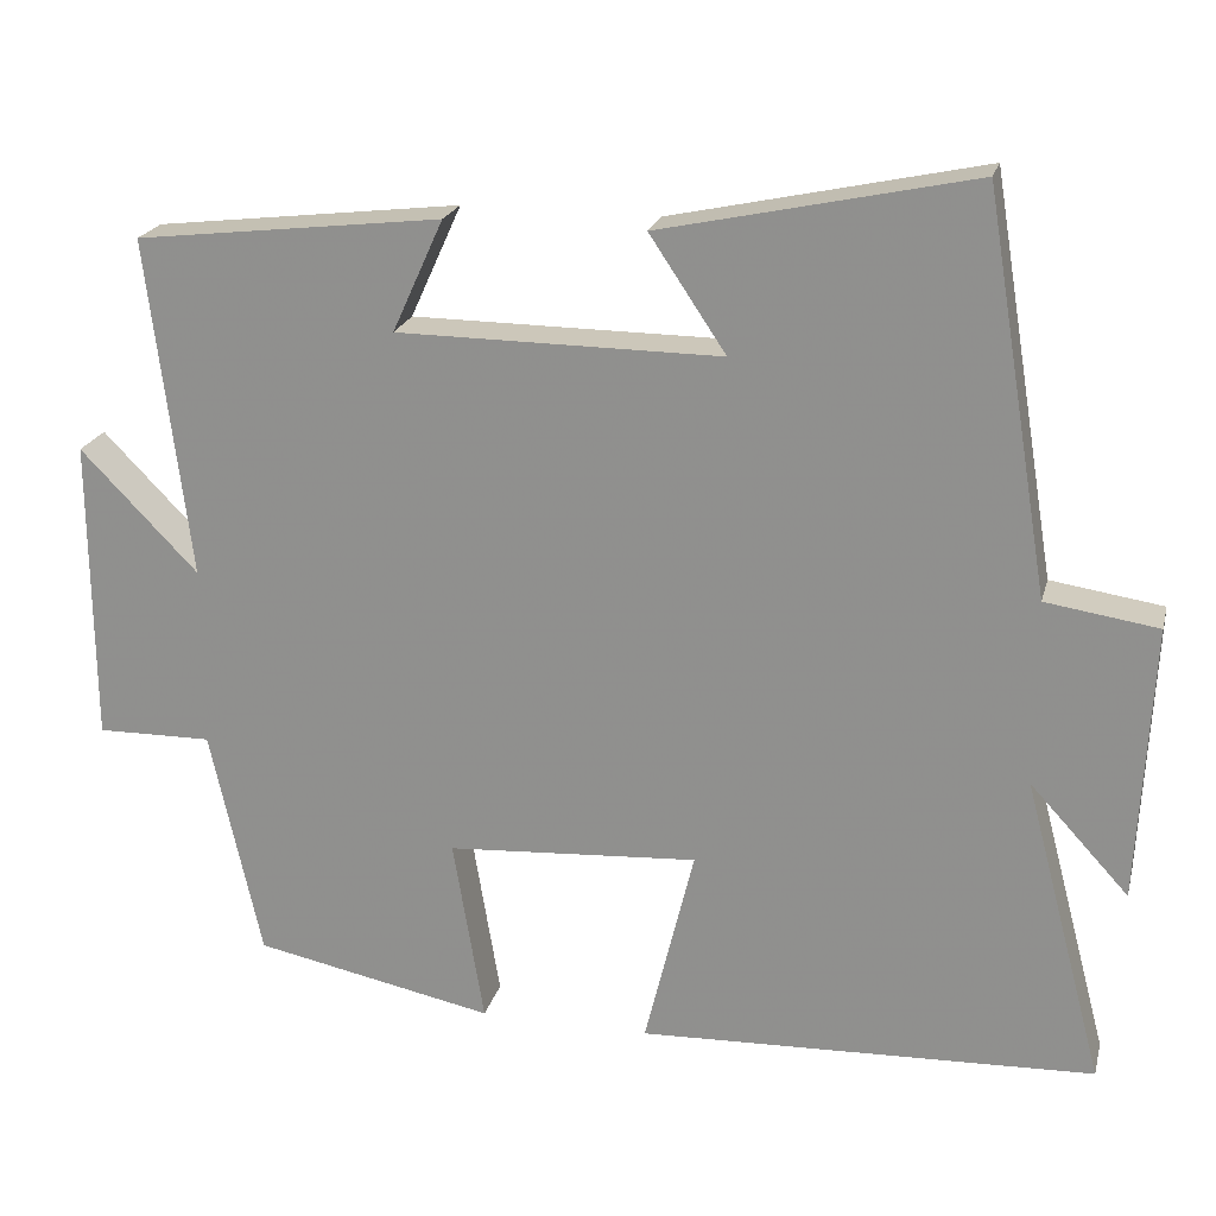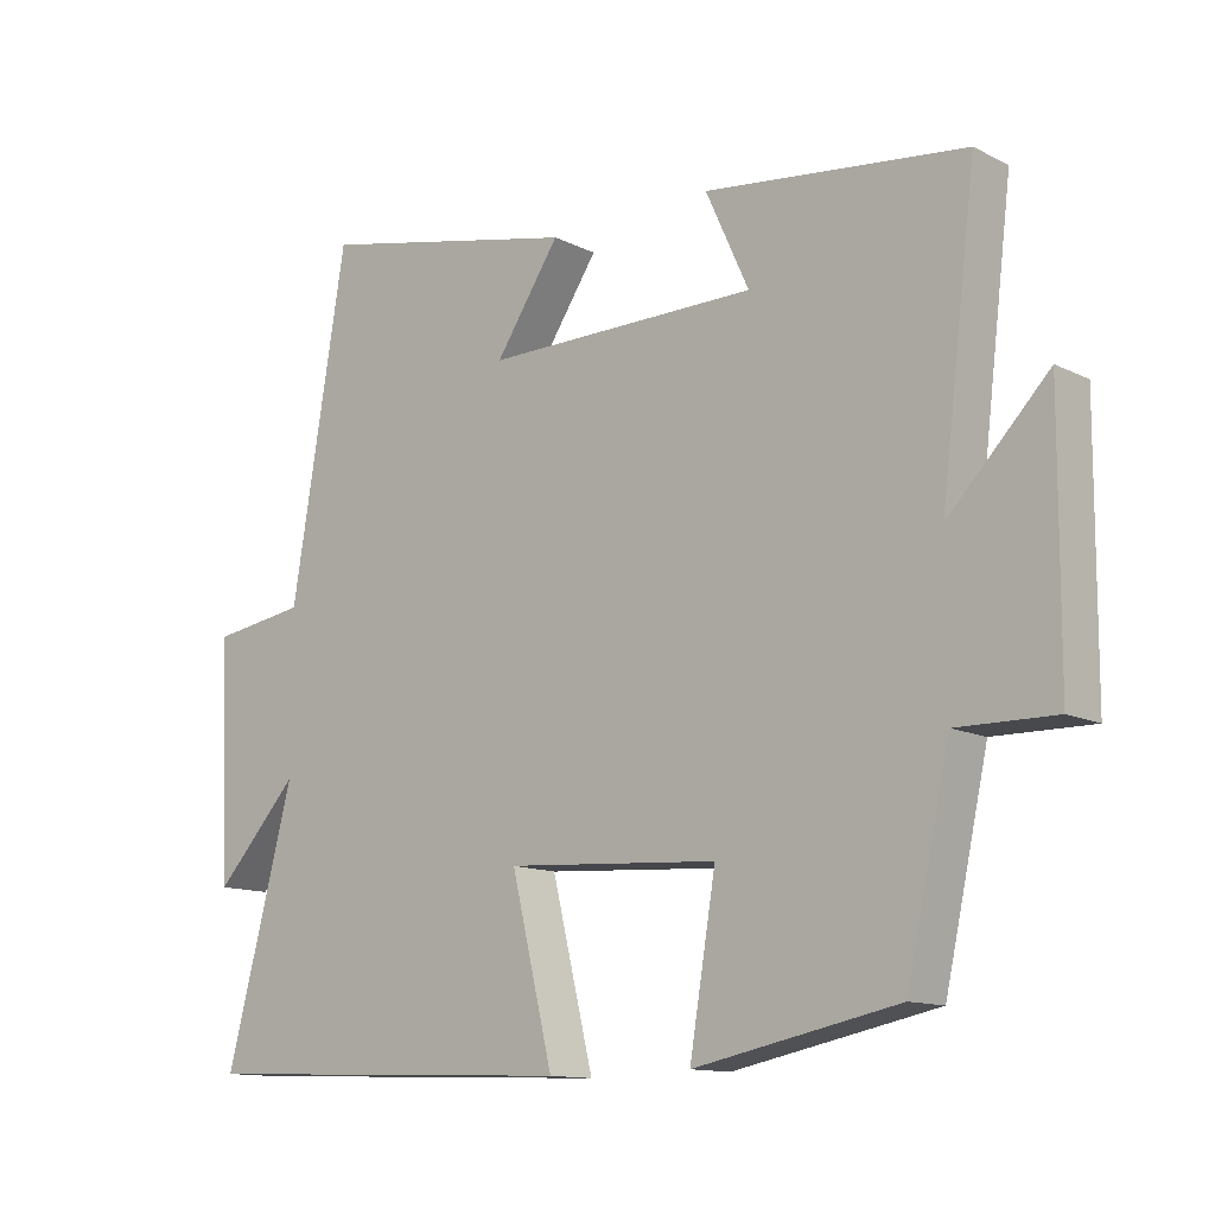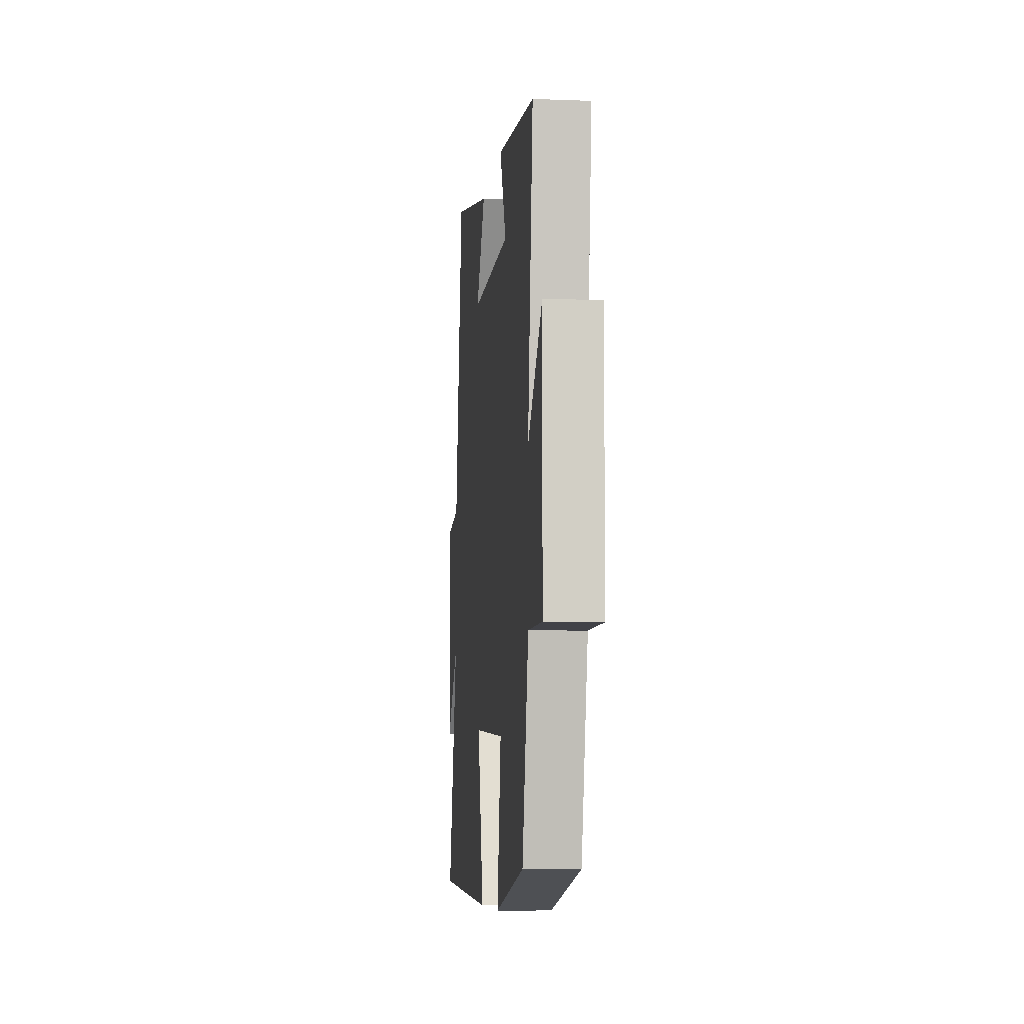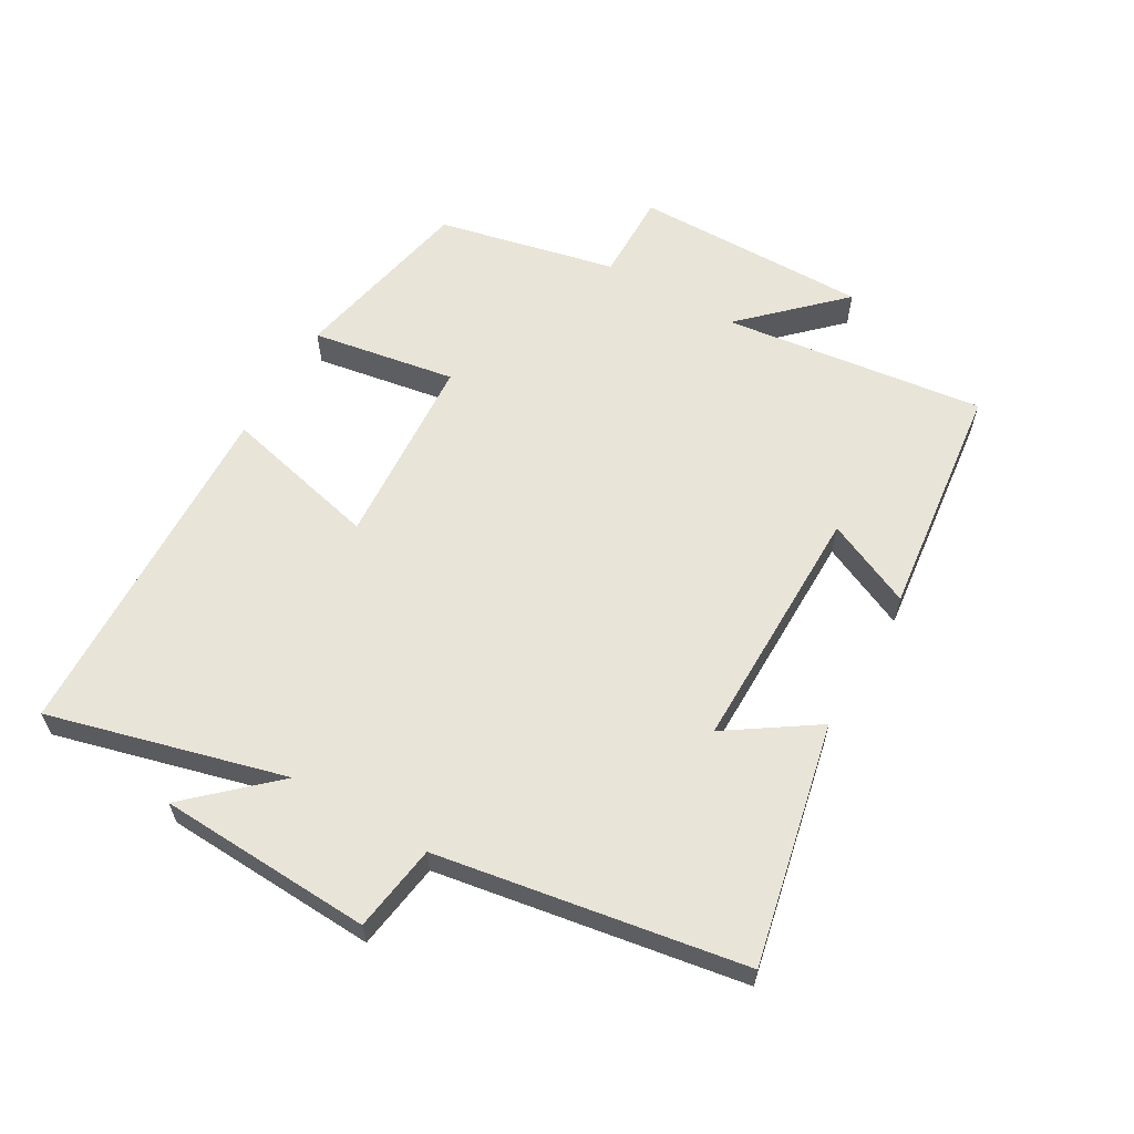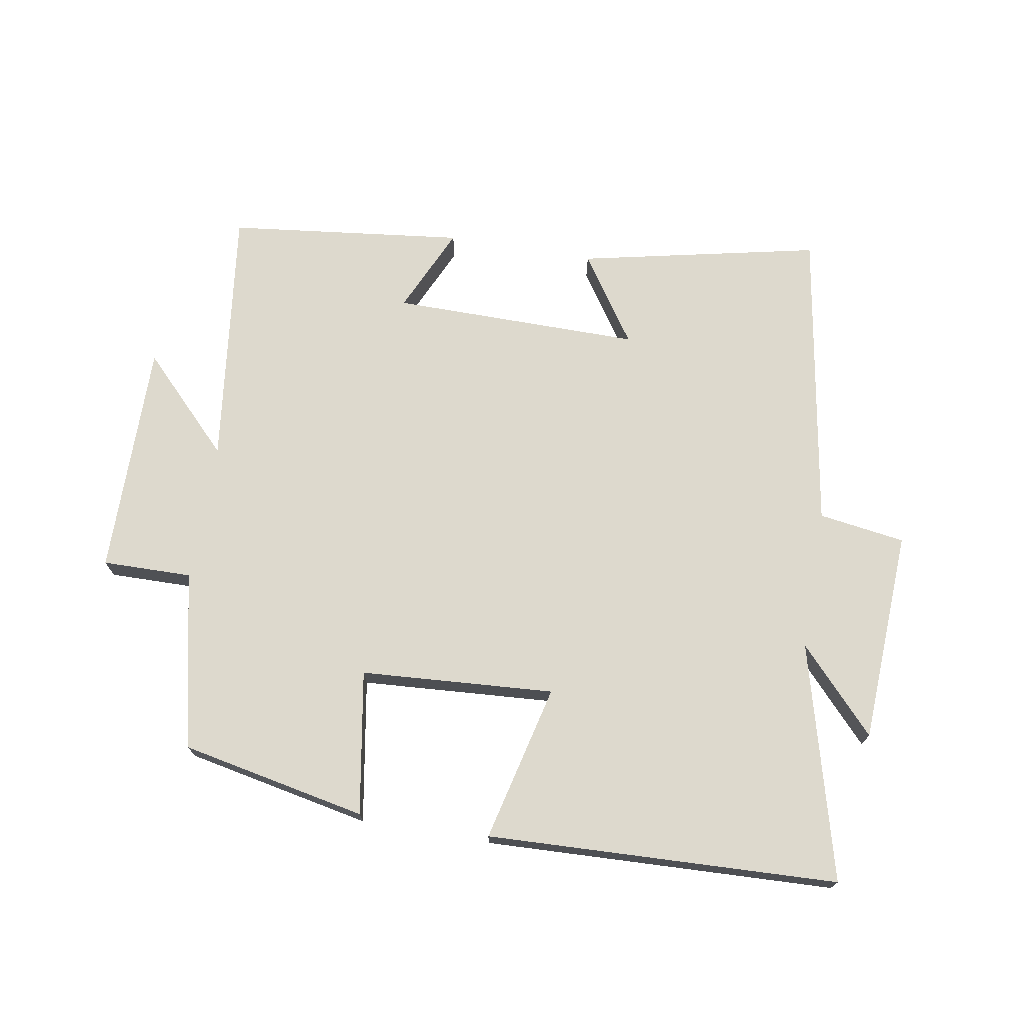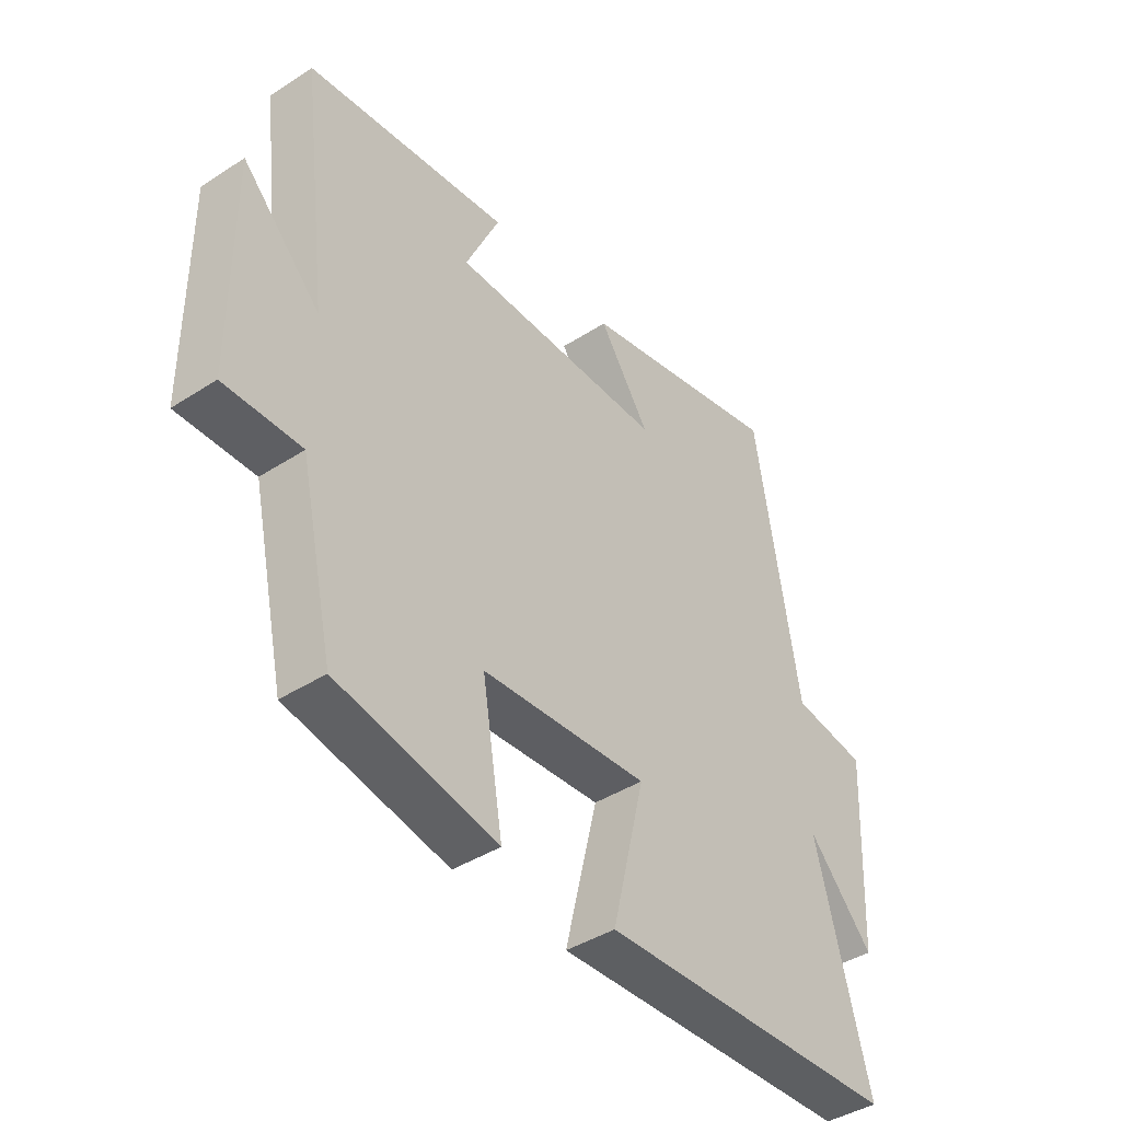
<metadata>
{"format":"obj","ext":"obj","renderer":"f3d","projection":"perspective","resolution":1024,"background":"white","views":[{"elev":21.3,"azim":-166.1,"up":"+Z"},{"elev":-12.6,"azim":41.1,"up":"+Z"},{"elev":-7.7,"azim":83.8,"up":"+Z"},{"elev":60.6,"azim":-60.0,"up":"+Y"},{"elev":72.0,"azim":-170.3,"up":"+Y"},{"elev":-41.7,"azim":128.0,"up":"+Z"}]}
</metadata>
<code>
v 0.55 0.07 0.457
v 0.5 0.07 0.052
v 0.64 0.07 0.196
v 0.638 0.07 -0.168
v 0.5 0.07 -0.166
v 0.439 0.07 -0.442
v 0.152 0.07 -0.5
v 0.189 0.07 -0.277
v -0.111 0.07 -0.257
v -0.052 0.07 -0.5
v -0.596 0.07 -0.479
v -0.5 0.07 -0.114
v -0.618 0.07 -0.242
v -0.634 0.07 0.088
v -0.5 0.07 0.108
v -0.422 0.07 0.58
v -0.05 0.07 0.5
v -0.141 0.07 0.364
v 0.245 0.07 0.366
v 0.184 0.07 0.5
v 0.55 0 0.457
v 0.5 0 0.052
v 0.64 0 0.196
v 0.638 0 -0.168
v 0.5 0 -0.166
v 0.439 0 -0.442
v 0.152 0 -0.5
v 0.189 0 -0.277
v -0.111 0 -0.257
v -0.052 0 -0.5
v -0.596 0 -0.479
v -0.5 0 -0.114
v -0.618 0 -0.242
v -0.634 0 0.088
v -0.5 0 0.108
v -0.422 0 0.58
v -0.05 0 0.5
v -0.141 0 0.364
v 0.245 0 0.366
v 0.184 0 0.5
f 19 20 1 2
f 18 19 2
f 15 16 17 18
f 15 18 2
f 12 13 14 15
f 12 15 2
f 9 10 11 12
f 8 9 12 2
f 7 8 2
f 6 7 2
f 5 6 2
f 2 3 4 5
f 22 21 40 39
f 22 39 38
f 38 37 36 35
f 22 38 35
f 35 34 33 32
f 22 35 32
f 32 31 30 29
f 22 32 29 28
f 22 28 27
f 22 27 26
f 22 26 25
f 25 24 23 22
f 1 21 22 2
f 2 22 23 3
f 3 23 24 4
f 4 24 25 5
f 5 25 26 6
f 6 26 27 7
f 7 27 28 8
f 8 28 29 9
f 9 29 30 10
f 10 30 31 11
f 11 31 32 12
f 12 32 33 13
f 13 33 34 14
f 14 34 35 15
f 15 35 36 16
f 16 36 37 17
f 17 37 38 18
f 18 38 39 19
f 19 39 40 20
f 20 40 21 1

</code>
